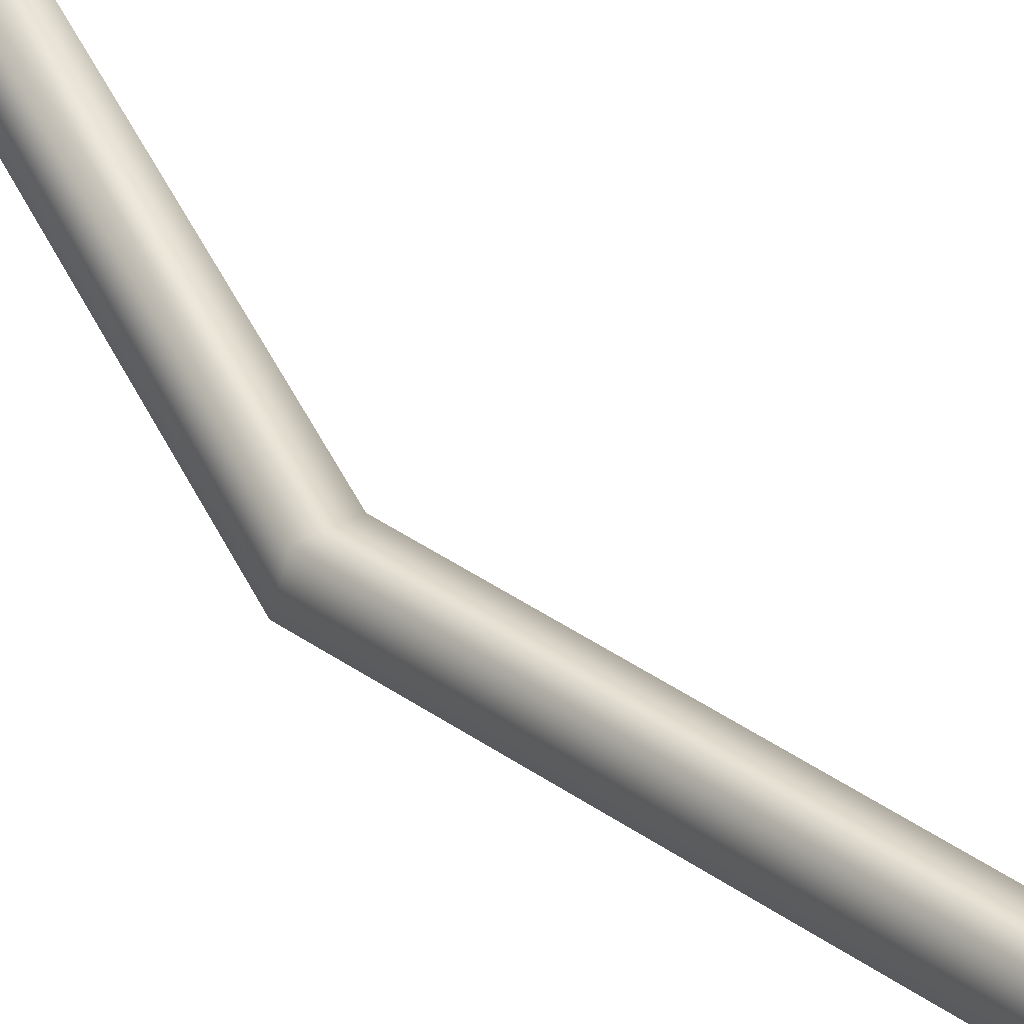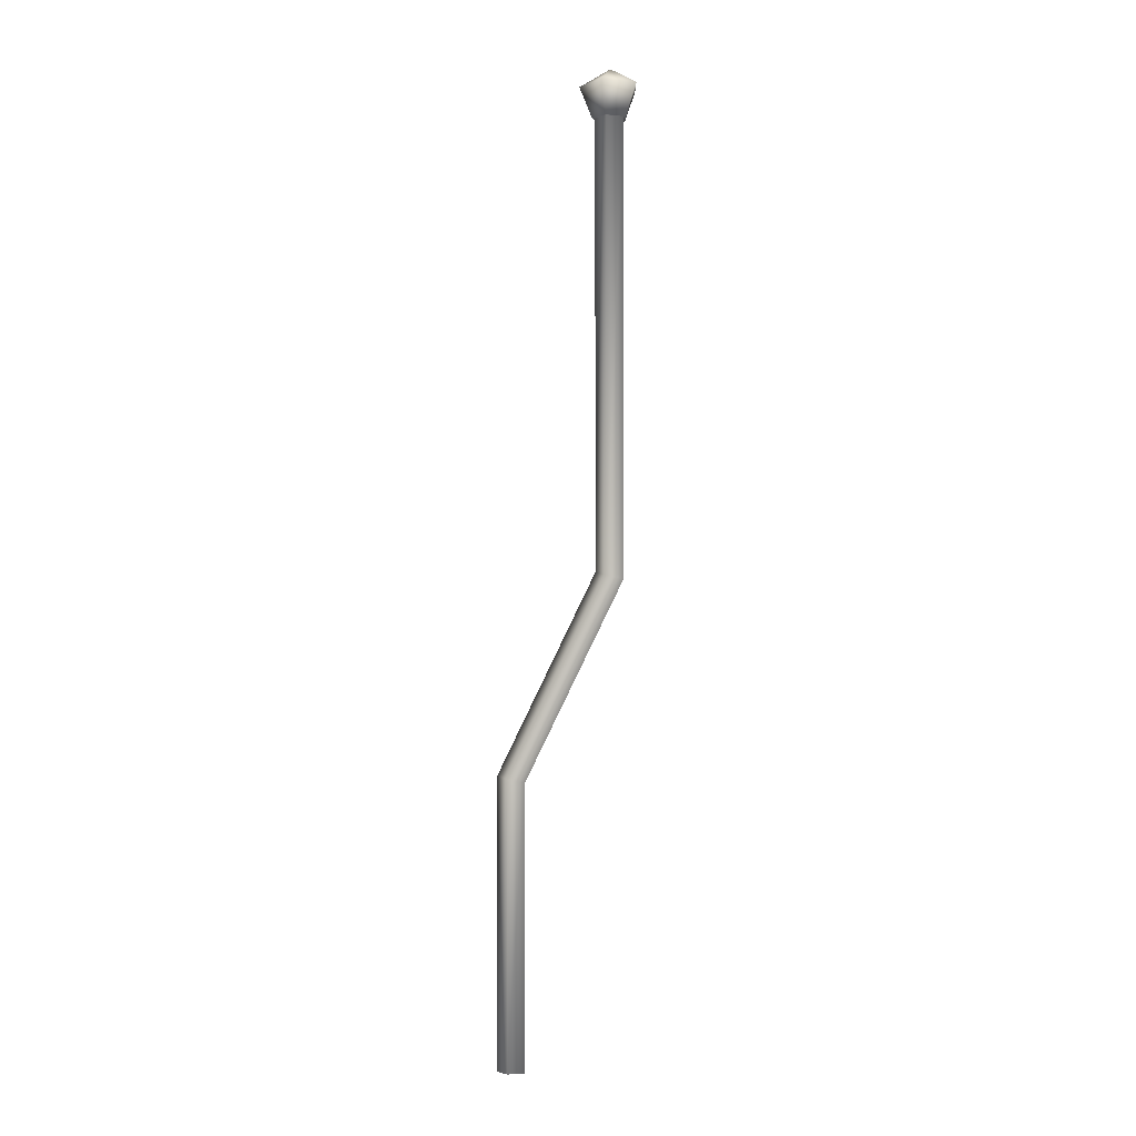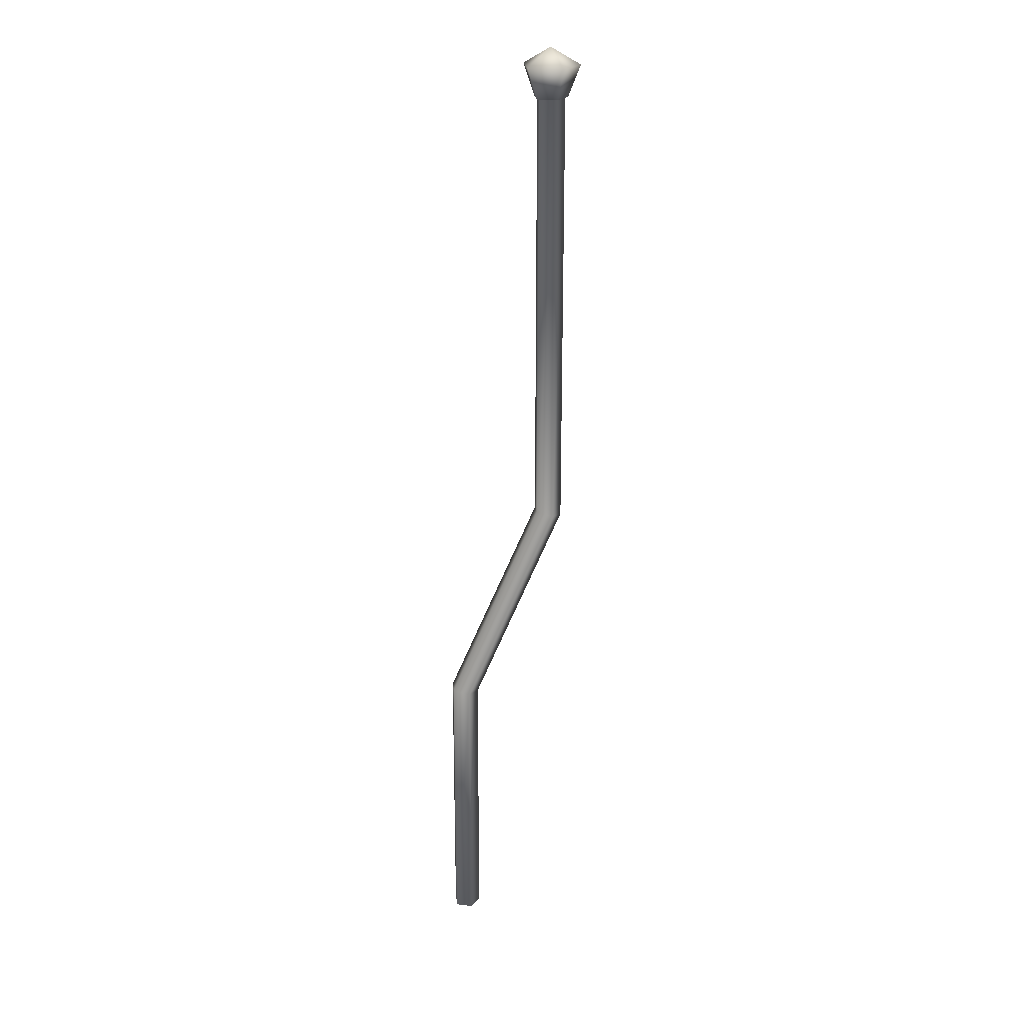
<metadata>
{"format":"obj","ext":"obj","renderer":"f3d","projection":"perspective","resolution":1024,"background":"white","views":[{"elev":39.1,"azim":-21.5,"up":"+Z"},{"elev":-2.7,"azim":-162.4,"up":"+Y"},{"elev":23.6,"azim":155.8,"up":"+Y"}]}
</metadata>
<code>
o Component_58_13/Component_58/mesh103/mesh103-geometry#mesh103-geometry
v -0.2423 -0.2613 -0.2069
v -0.2423 -0.1943 -0.2069
v -0.2402 -0.2608 -0.2085
v -0.2415 -0.2611 -0.2044
v -0.2402 -0.1943 -0.2085
v -0.2274 -0.2907 -0.2069
v -0.2266 -0.2905 -0.2044
v -0.2415 -0.1943 -0.2044
v -0.2381 -0.2603 -0.2069
v -0.2427 -0.1943 -0.207
v -0.2253 -0.2902 -0.2085
v -0.2389 -0.2605 -0.2044
v -0.2389 -0.1943 -0.2044
v -0.2381 -0.1943 -0.2069
v -0.2402 -0.1943 -0.2088
v -0.2253 -0.3323 -0.2085
v -0.2266 -0.3323 -0.2044
v -0.224 -0.2899 -0.2044
v -0.2417 -0.1943 -0.204
v -0.2377 -0.1943 -0.207
v -0.2232 -0.2897 -0.2069
v -0.2402 -0.1896 -0.2107
v -0.2232 -0.3323 -0.2069
v -0.2274 -0.3323 -0.2069
v -0.2445 -0.1896 -0.2076
v -0.2386 -0.1943 -0.204
v -0.2359 -0.1896 -0.2076
v -0.224 -0.3323 -0.2044
v -0.2428 -0.1896 -0.2025
v -0.2375 -0.1896 -0.2025
v -0.2402 -0.187 -0.2062
f 1 2 3
f 3 2 1
f 1 4 2
f 2 4 1
f 5 3 2
f 2 3 5
f 1 3 6
f 6 3 1
f 4 1 7
f 7 1 4
f 8 2 4
f 4 2 8
f 3 5 9
f 9 5 3
f 5 2 10
f 10 2 5
f 11 6 3
f 3 6 11
f 6 7 1
f 1 7 6
f 7 12 4
f 4 12 7
f 2 8 10
f 10 8 2
f 8 4 13
f 13 4 8
f 14 9 5
f 5 9 14
f 3 9 11
f 11 9 3
f 15 5 10
f 10 5 15
f 11 16 6
f 6 16 11
f 7 6 17
f 17 6 7
f 18 12 7
f 7 12 18
f 12 13 4
f 4 13 12
f 19 10 8
f 8 10 19
f 8 13 19
f 19 13 8
f 14 13 9
f 9 13 14
f 5 20 14
f 14 20 5
f 21 11 9
f 9 11 21
f 15 20 5
f 5 20 15
f 15 10 22
f 22 10 15
f 16 11 23
f 23 11 16
f 24 6 16
f 16 6 24
f 24 17 6
f 6 17 24
f 17 18 7
f 7 18 17
f 18 21 12
f 12 21 18
f 12 9 13
f 13 9 12
f 10 19 25
f 25 19 10
f 19 13 26
f 26 13 19
f 14 20 13
f 13 20 14
f 21 23 11
f 11 23 21
f 9 12 21
f 21 12 9
f 20 15 27
f 27 15 20
f 25 22 10
f 10 22 25
f 22 27 15
f 15 27 22
f 16 23 24
f 24 23 16
f 17 24 28
f 28 24 17
f 28 18 17
f 17 18 28
f 21 18 23
f 23 18 21
f 29 25 19
f 19 25 29
f 20 26 13
f 13 26 20
f 26 30 19
f 19 30 26
f 27 30 20
f 20 30 27
f 25 31 22
f 22 31 25
f 31 27 22
f 22 27 31
f 23 28 24
f 24 28 23
f 28 23 18
f 18 23 28
f 29 31 25
f 25 31 29
f 29 19 30
f 30 19 29
f 26 20 30
f 30 20 26
f 31 30 27
f 27 30 31
f 29 30 31
f 31 30 29

</code>
